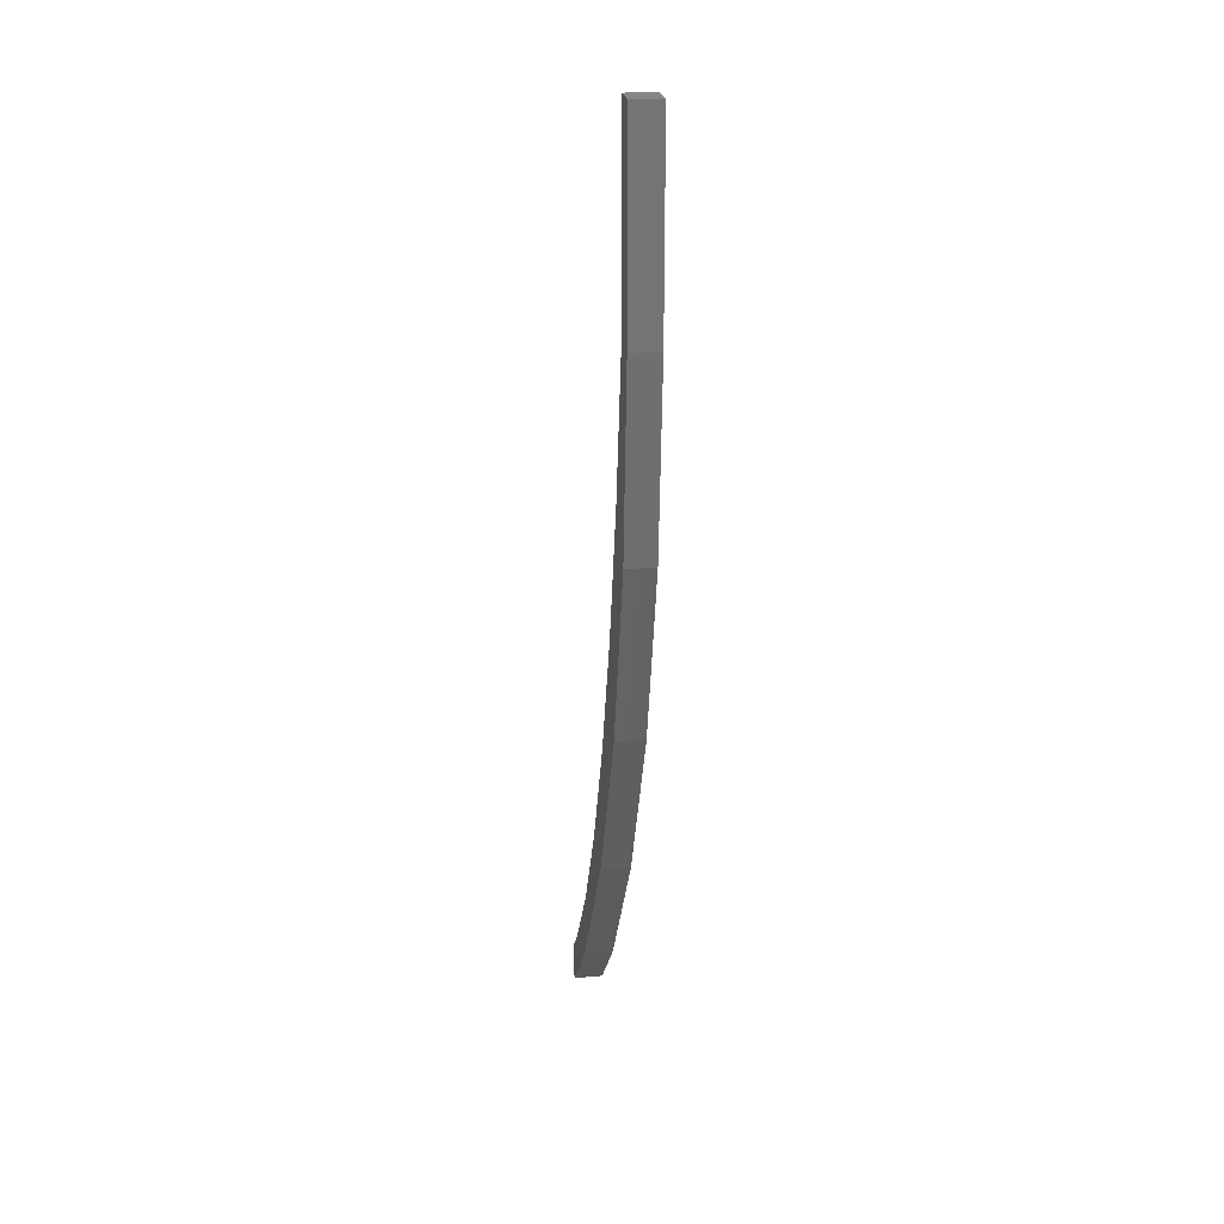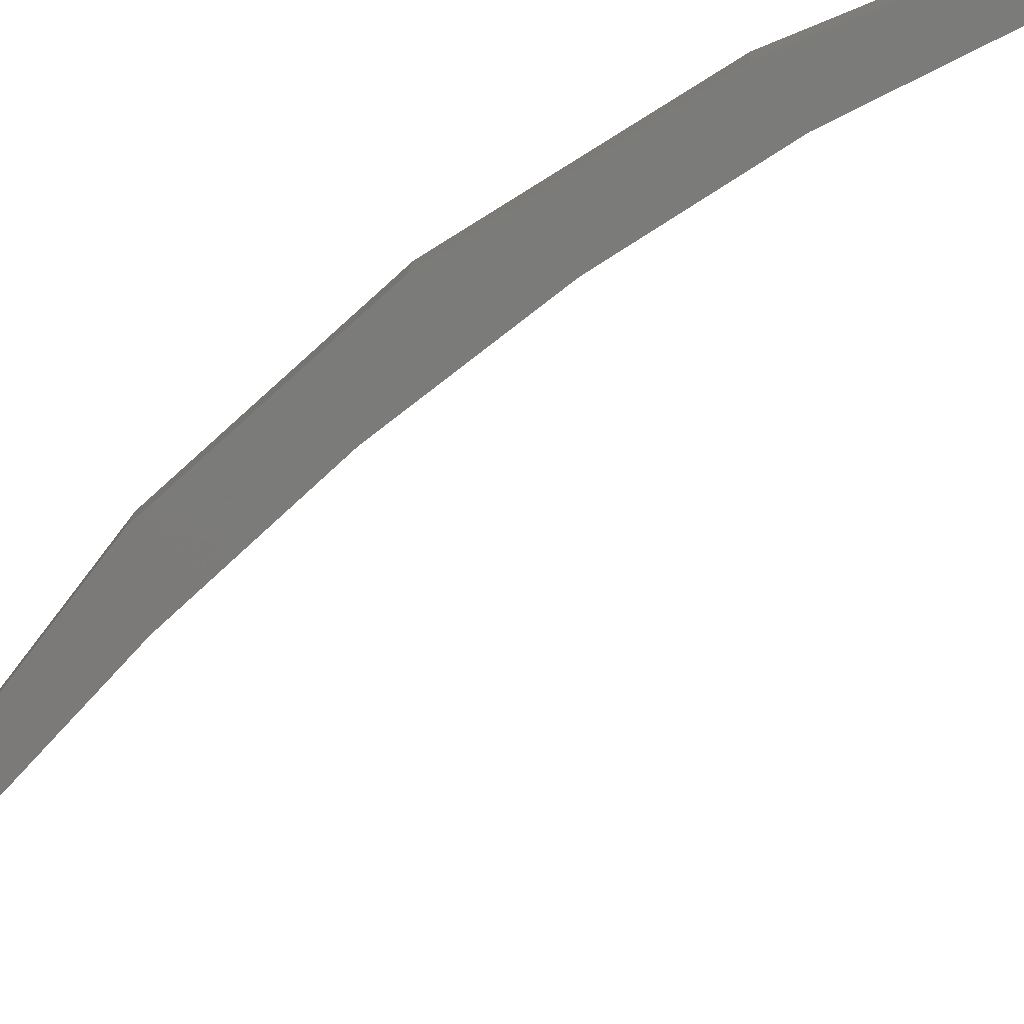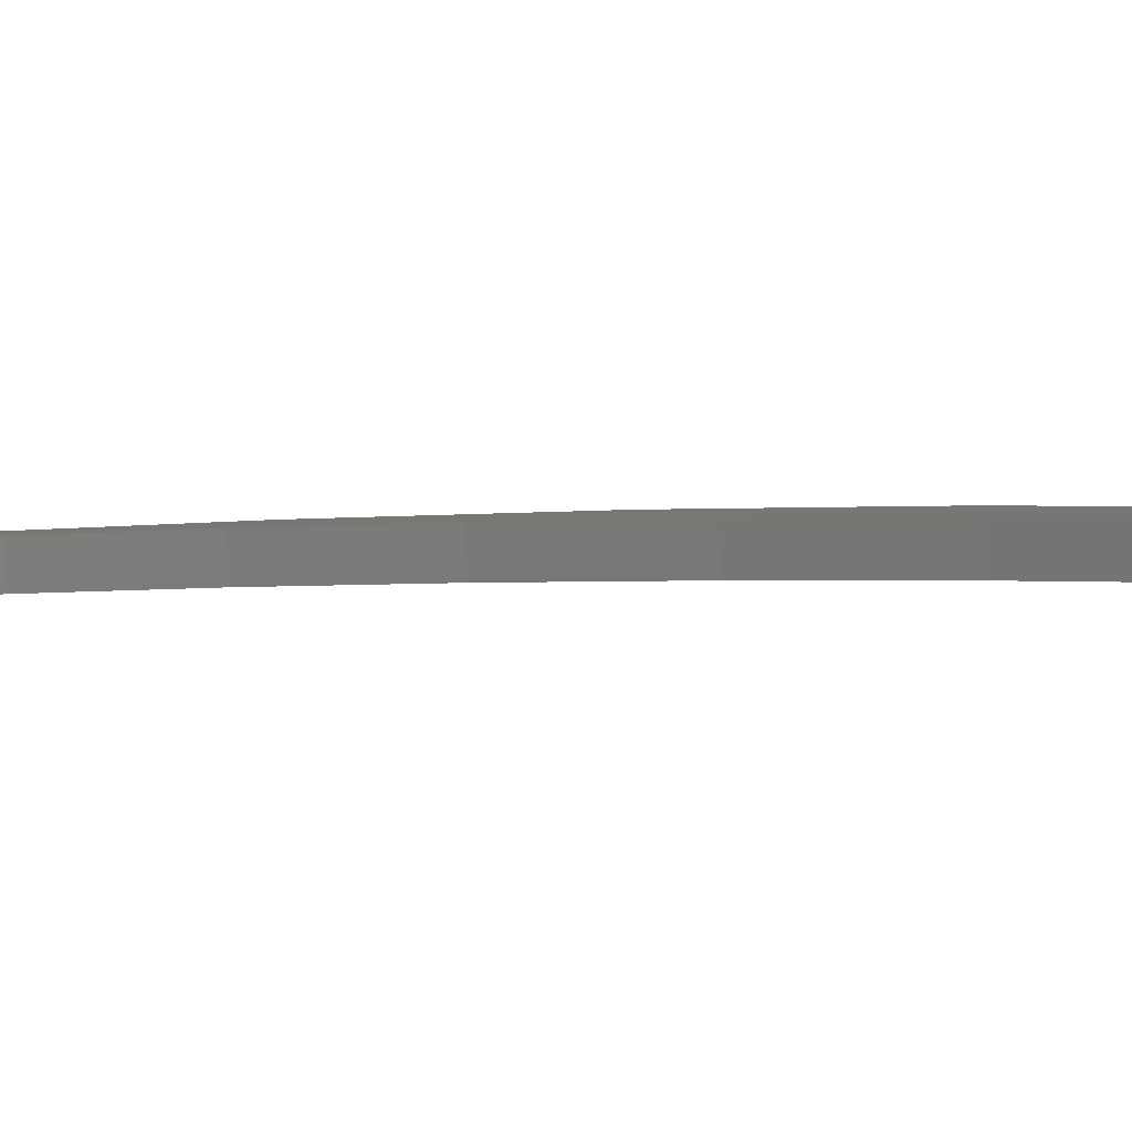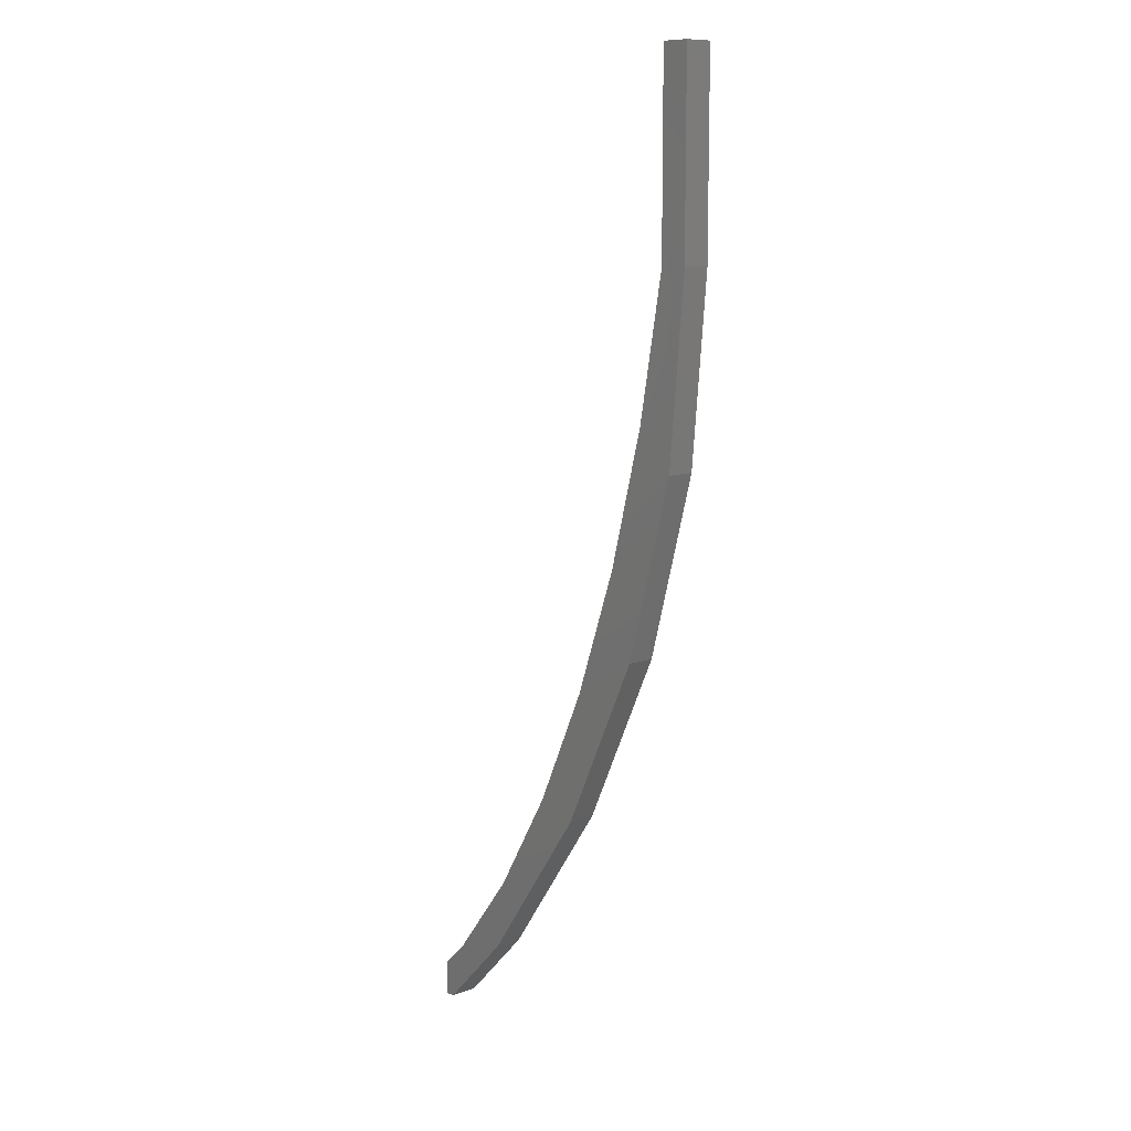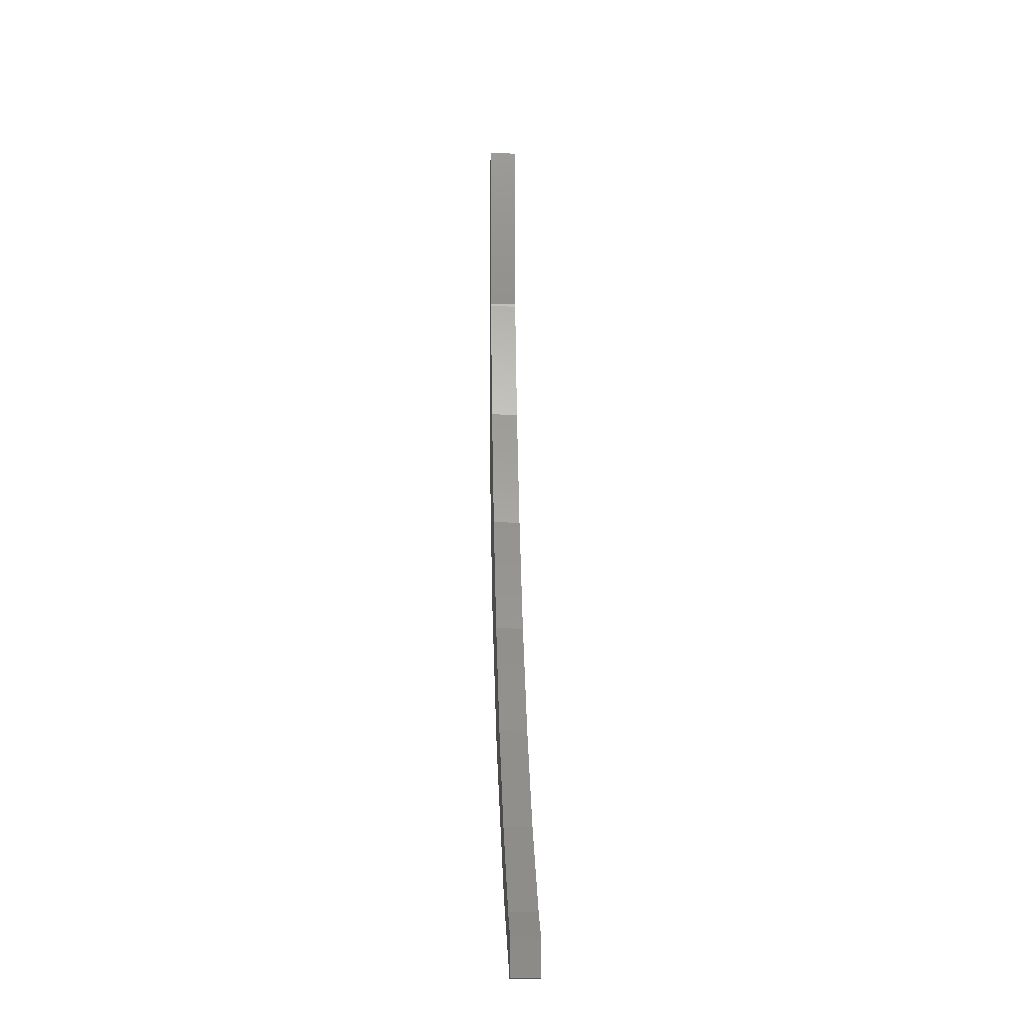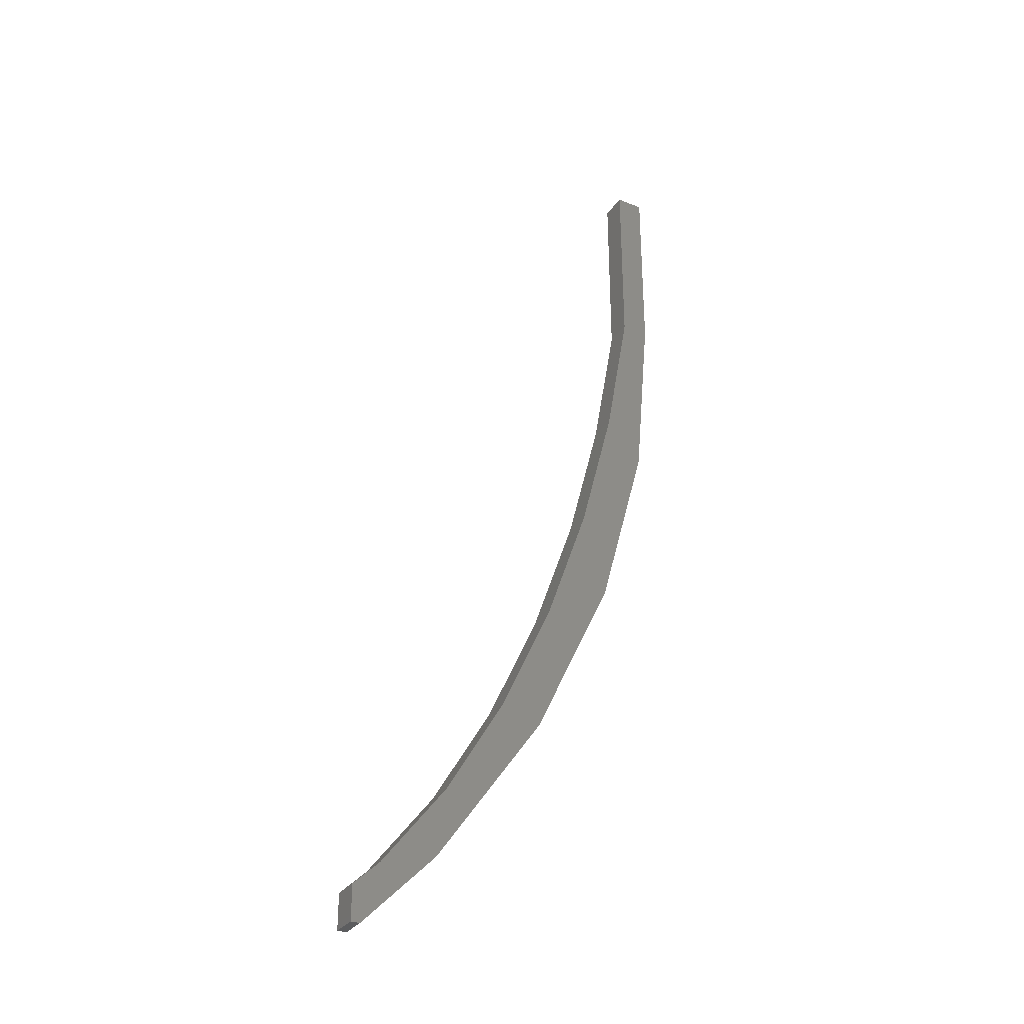
<metadata>
{"format":"stl","ext":"stl","renderer":"f3d","projection":"perspective","resolution":1024,"background":"white","views":[{"elev":23.3,"azim":85.9,"up":"+Z"},{"elev":-72.2,"azim":148.2,"up":"+Y"},{"elev":1.8,"azim":-38.6,"up":"+Y"},{"elev":10.4,"azim":52.6,"up":"+Z"},{"elev":-14.6,"azim":-89.7,"up":"+Z"},{"elev":-31.4,"azim":-24.7,"up":"+Z"}]}
</metadata>
<code>
# stl→obj: 36 verts, 72 faces
v -395.7 2.857 225.8
v -398 2.675 222.8
v -396 2.831 223.3
v -398.9 2.602 221.9
v -398.6 2.627 220.7
v -398.9 2.602 220.7
v -398.7 3.624 220.7
v -399 3.599 220.7
v -399 3.599 221.9
v -388 4.465 247.8
v -387 4.543 247.8
v -386.9 3.547 247.8
v -387.9 3.468 247.8
v -386.9 3.547 254.6
v -387 4.543 254.6
v -388 4.465 254.6
v -387.9 3.468 254.6
v -388 3.467 247.7
v -388.9 3.396 242.7
v -387.5 3.5 241.3
v -390.1 3.297 238
v -389.3 3.363 234.9
v -391.7 3.172 233.5
v -392.1 3.138 228.9
v -393.6 3.024 229.4
v -395.8 3.854 225.8
v -393.7 4.021 229.4
v -392.2 4.135 228.9
v -391.8 4.169 233.5
v -389.4 4.36 234.9
v -390.2 4.294 238
v -387.6 4.497 241.3
v -388.9 4.393 242.7
v -388 4.464 247.7
v -398.1 3.672 222.8
v -396.1 3.828 223.3
f 1 2 3
f 3 2 4
f 4 5 3
f 6 5 4
f 7 5 6
f 6 8 7
f 7 8 9
f 10 11 12
f 12 11 10
f 10 13 12
f 12 13 10
f 14 13 12
f 12 11 14
f 14 11 15
f 15 11 10
f 10 16 15
f 13 16 10
f 17 16 13
f 13 14 17
f 17 14 16
f 16 14 15
f 18 19 20
f 20 19 21
f 21 22 20
f 23 22 21
f 24 22 23
f 23 25 24
f 24 25 1
f 26 27 28
f 28 27 29
f 29 30 28
f 31 30 29
f 32 30 31
f 31 33 32
f 32 33 34
f 9 35 36
f 36 35 26
f 26 28 36
f 10 11 34
f 34 11 32
f 20 12 18
f 18 12 13
f 9 36 7
f 1 3 24
f 10 18 13
f 7 3 5
f 4 35 9
f 8 6 9
f 9 6 4
f 30 32 20
f 20 32 11
f 11 12 20
f 23 21 31
f 31 21 19
f 19 33 31
f 18 33 19
f 34 33 18
f 18 10 34
f 20 22 30
f 30 22 24
f 24 28 30
f 3 28 24
f 36 28 3
f 3 7 36
f 4 2 35
f 35 2 1
f 1 26 35
f 25 26 1
f 27 26 25
f 25 23 27
f 27 23 29
f 29 23 31

</code>
